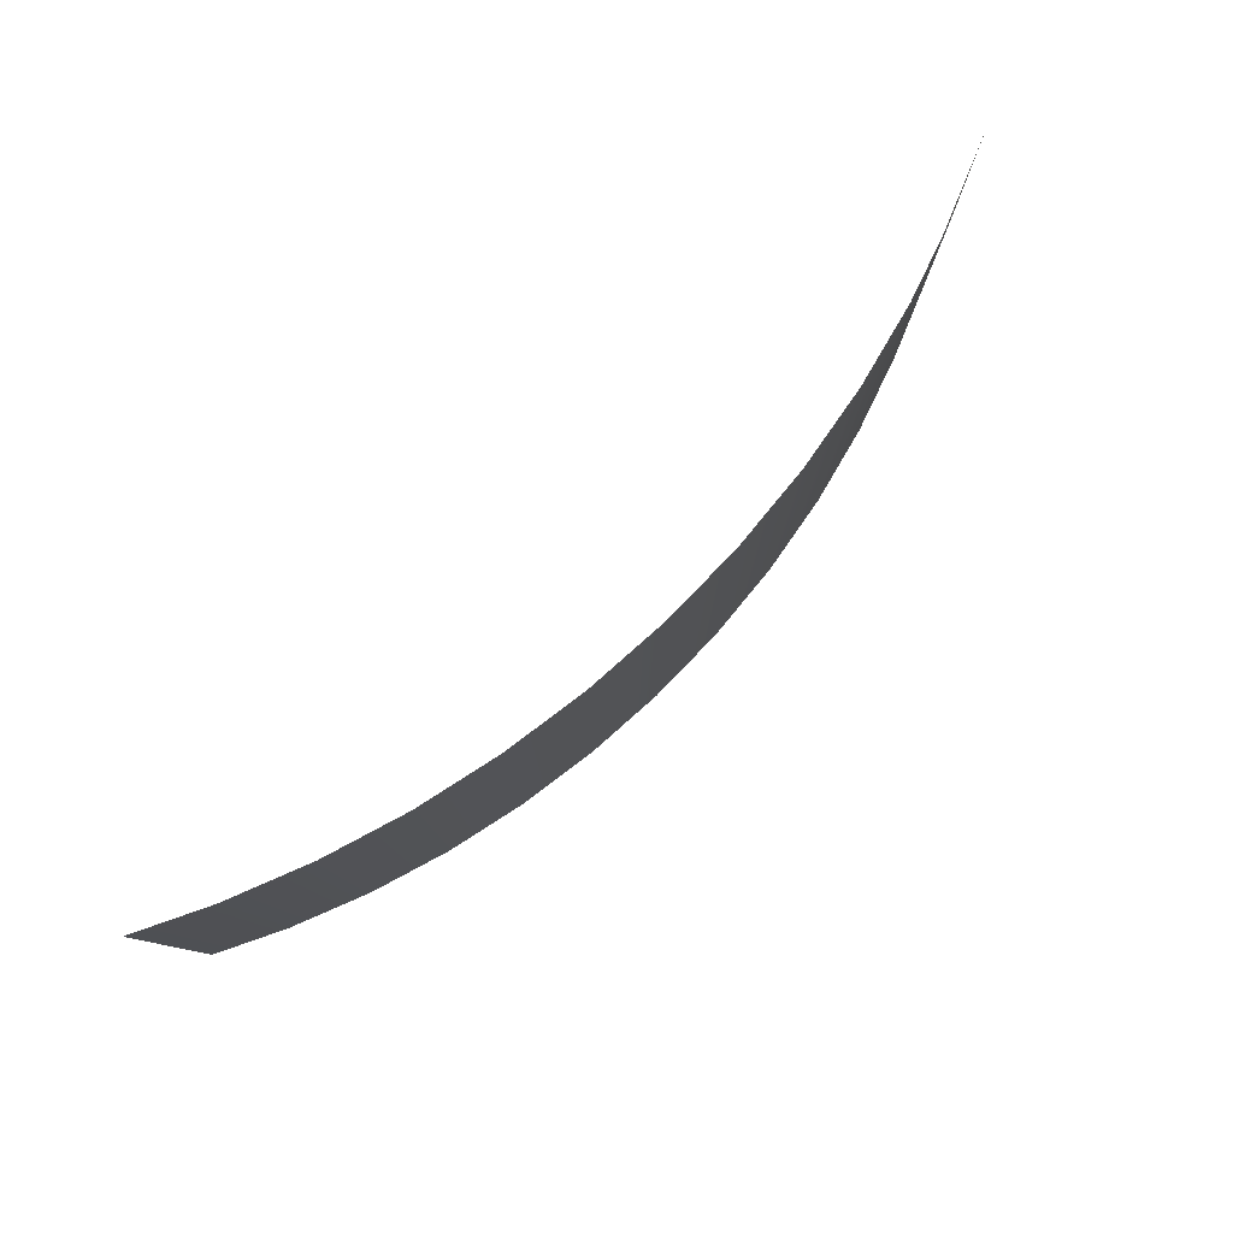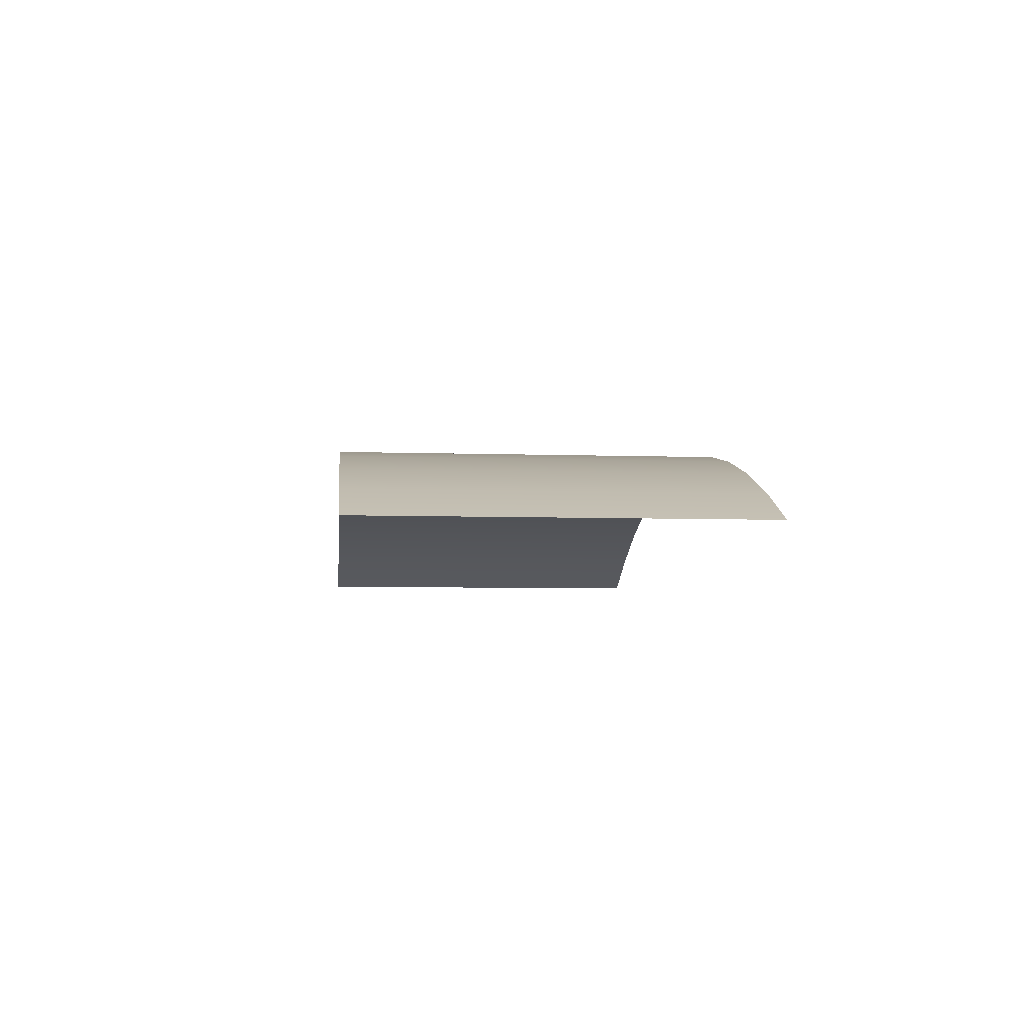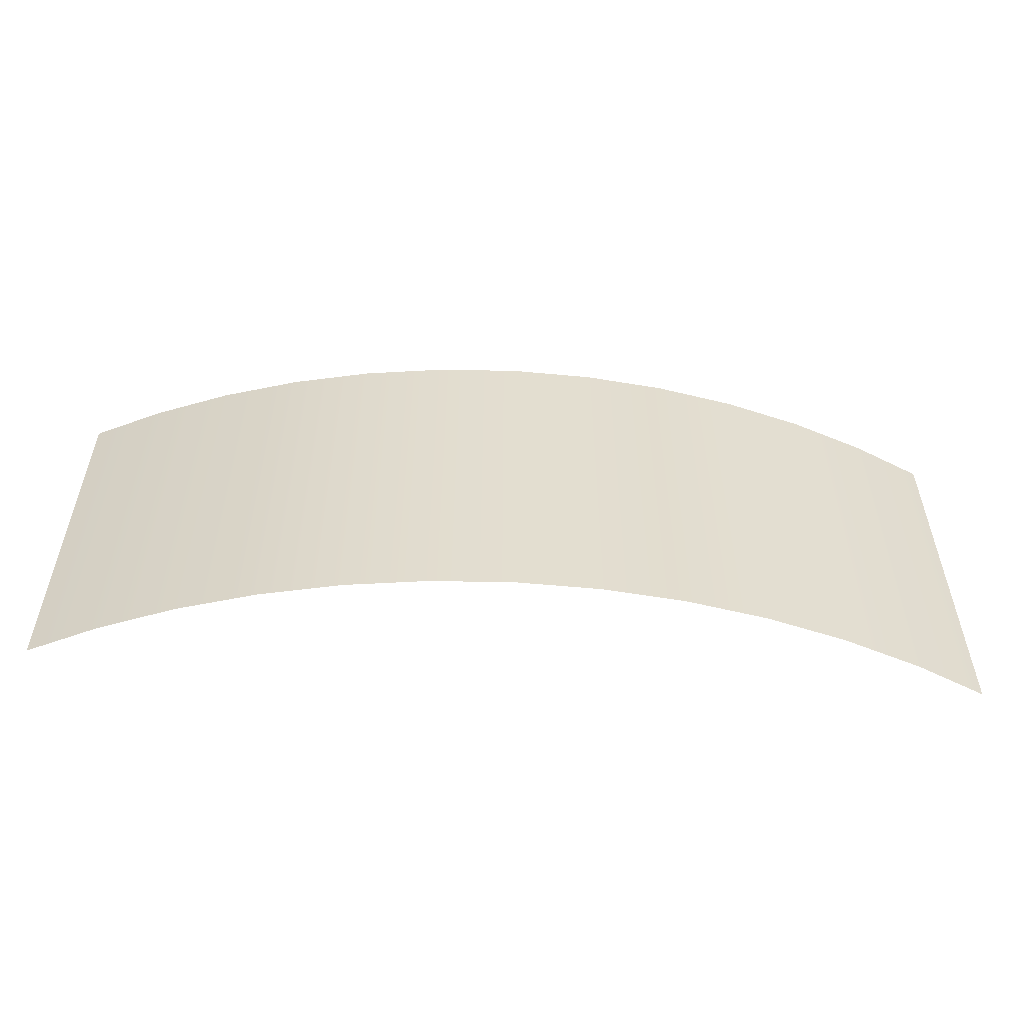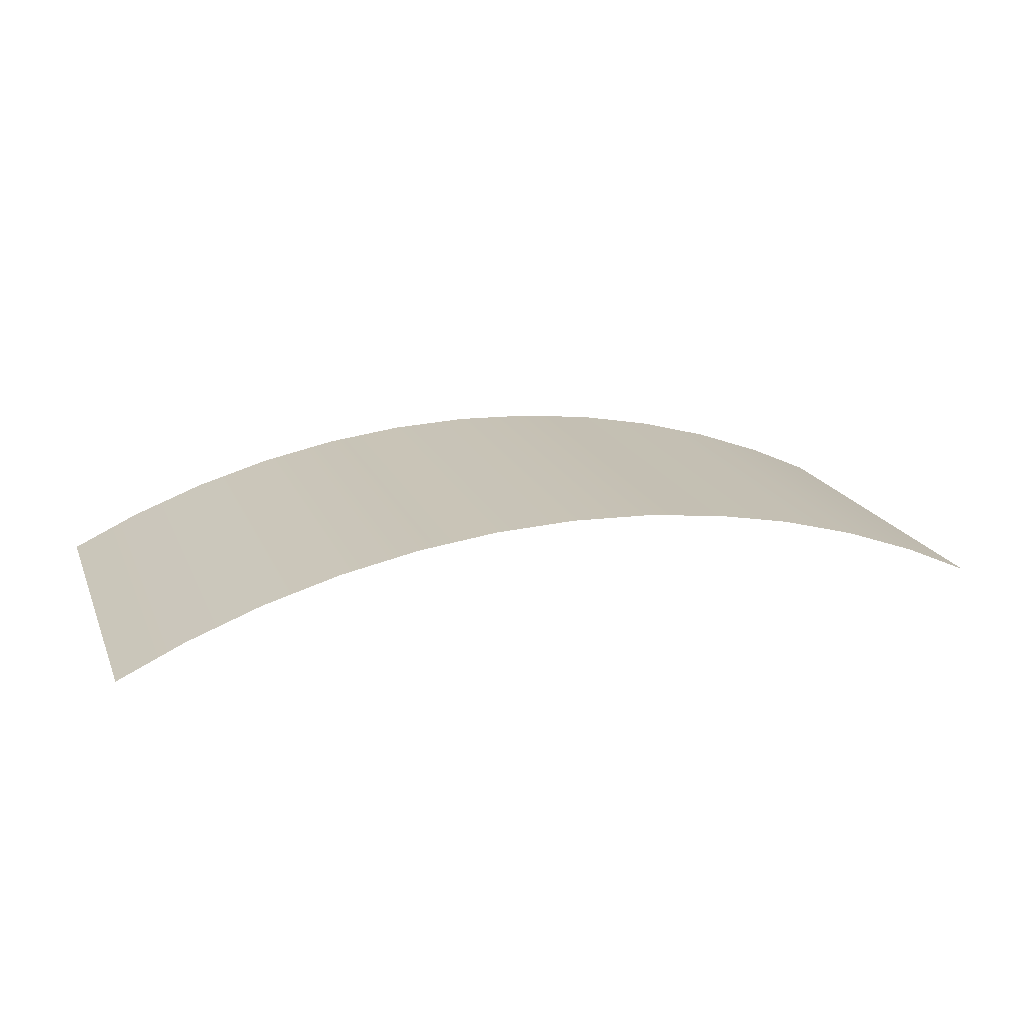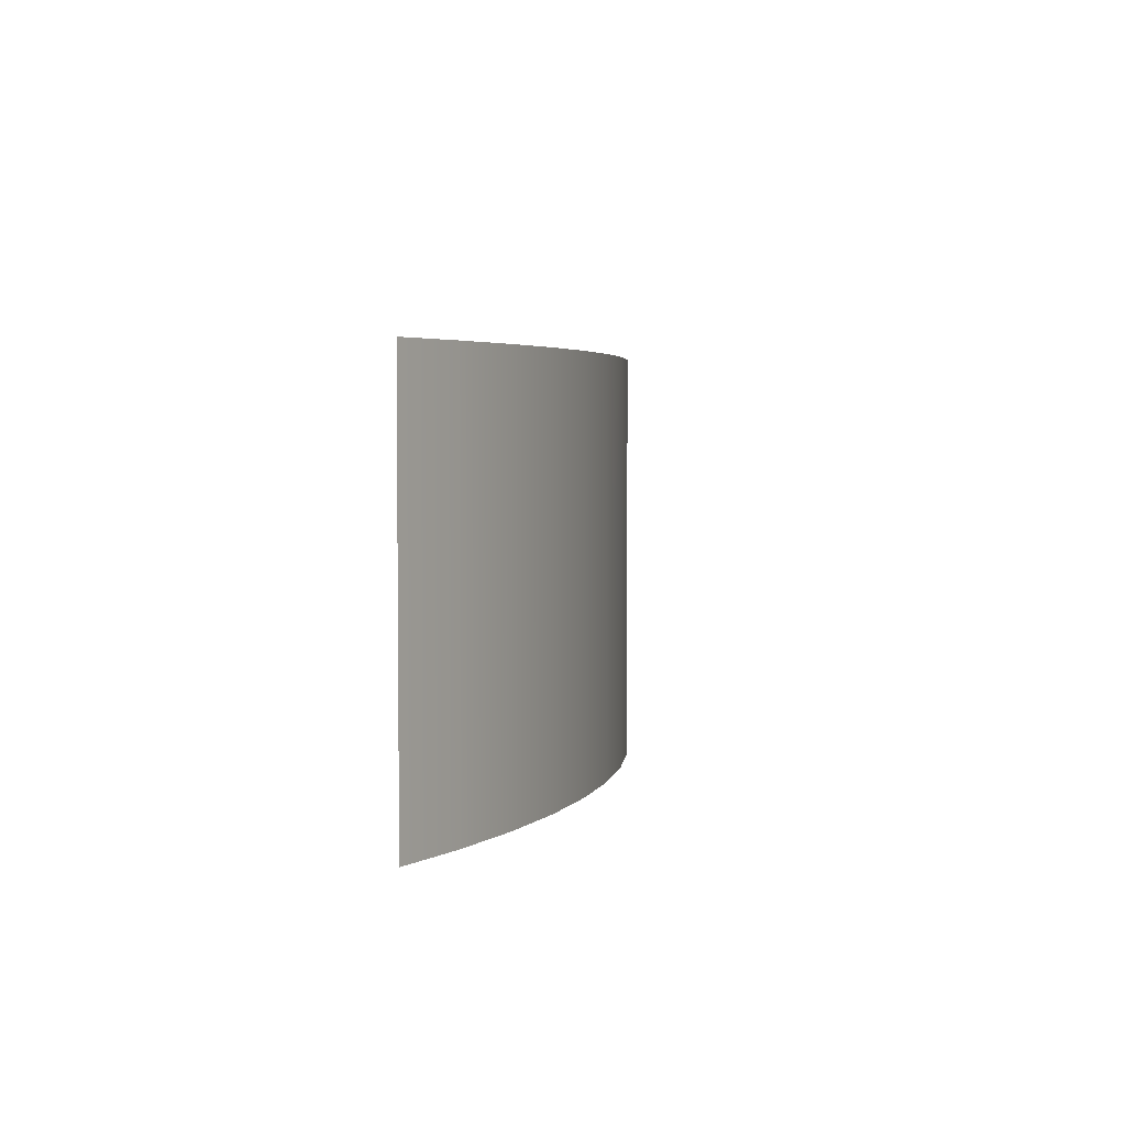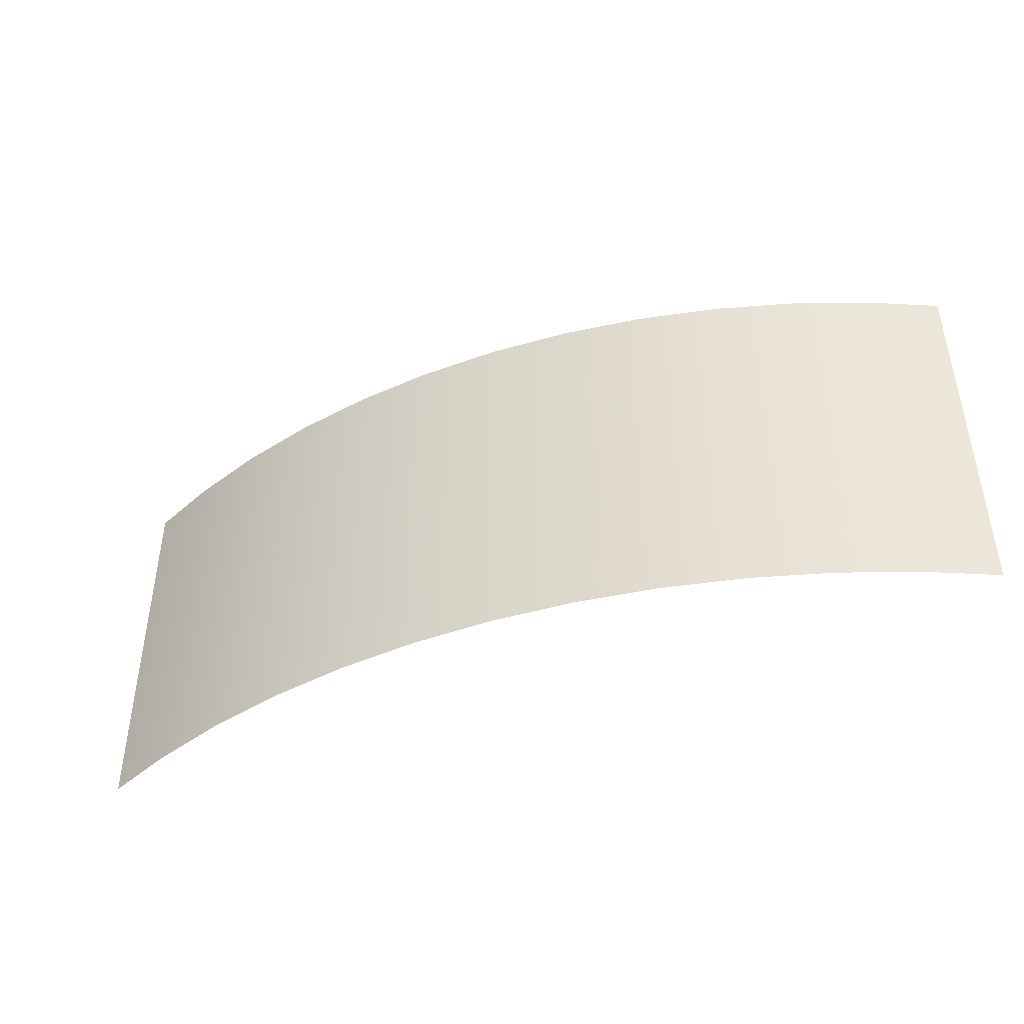
<metadata>
{"format":"obj","ext":"obj","renderer":"f3d","projection":"perspective","resolution":1024,"background":"white","views":[{"elev":79.5,"azim":-43.8,"up":"+Y"},{"elev":-6.2,"azim":-95.7,"up":"+Z"},{"elev":-55.0,"azim":-3.4,"up":"+Y"},{"elev":19.4,"azim":161.4,"up":"+Z"},{"elev":3.8,"azim":-81.9,"up":"+Y"},{"elev":-44.1,"azim":21.1,"up":"+Y"}]}
</metadata>
<code>
g default
v 337.5 414.7 814.7
v 395.6 414.7 788.1
v 395.6 85.3 788.1
v 337.5 85.3 814.7
v 272.5 414.7 838.7
v 272.5 85.3 838.7
v 205.8 414.7 857.5
v 205.8 85.3 857.5
v 138 414.7 871
v 138 85.3 871
v 69.22 414.7 879.1
v 69.22 85.3 879.1
v 3e-06 414.7 881.9
v 3e-06 85.3 881.9
v -69.22 414.7 879.1
v -69.22 85.3 879.1
v -138 414.7 871
v -138 85.3 871
v -205.8 414.7 857.5
v -205.8 85.3 857.5
v -272.5 414.7 838.7
v -272.5 85.3 838.7
v -337.5 414.7 814.7
v -337.5 85.3 814.7
v -395.6 414.7 788.1
v -395.6 85.3 788.1
g MenuItemFlyer
f 1 2 3 4
f 5 1 4 6
f 7 5 6 8
f 9 7 8 10
f 11 9 10 12
f 13 11 12 14
f 15 13 14 16
f 17 15 16 18
f 19 17 18 20
f 21 19 20 22
f 23 21 22 24
f 26 25 23 24

</code>
